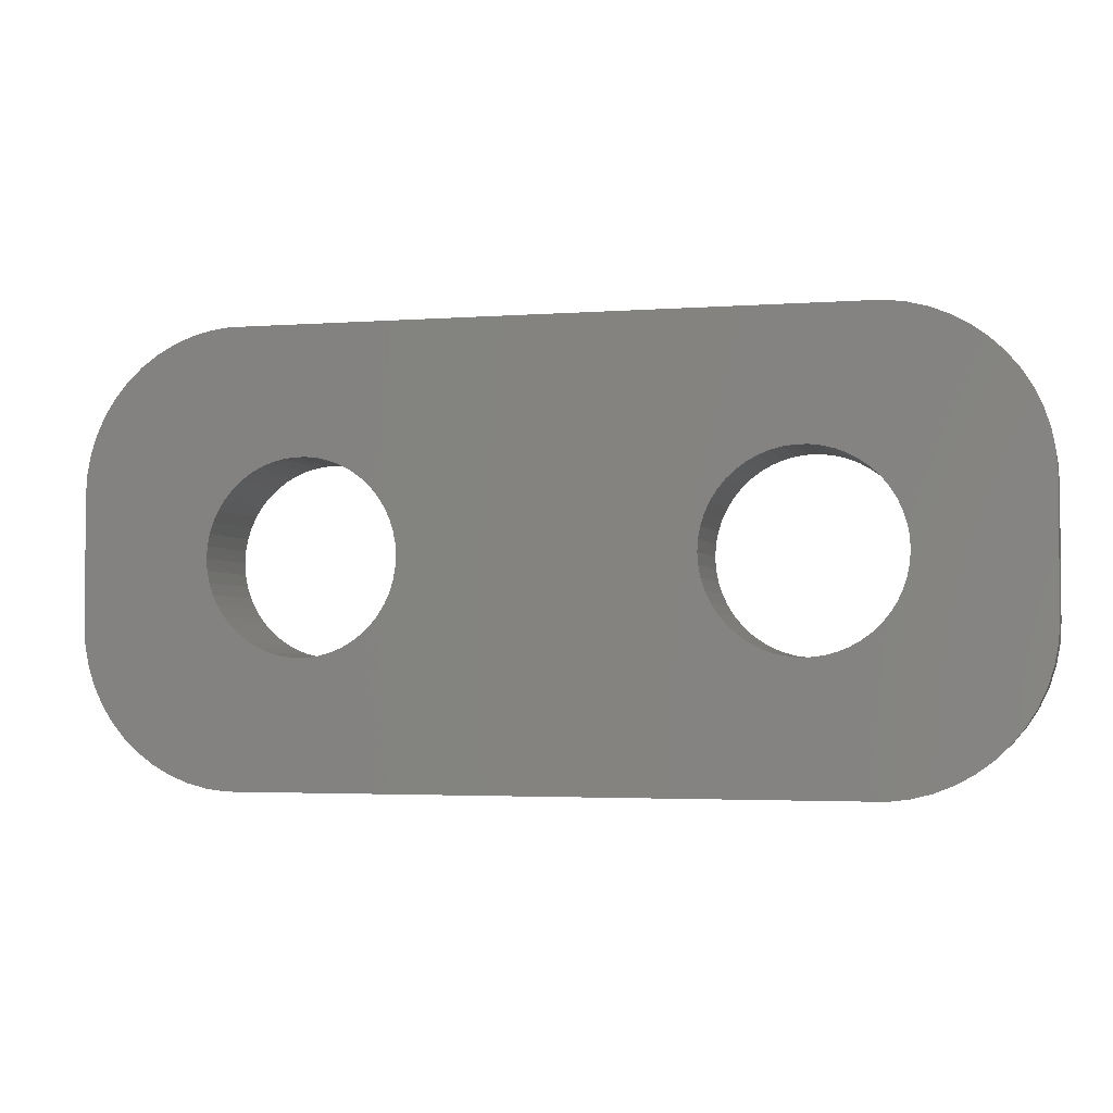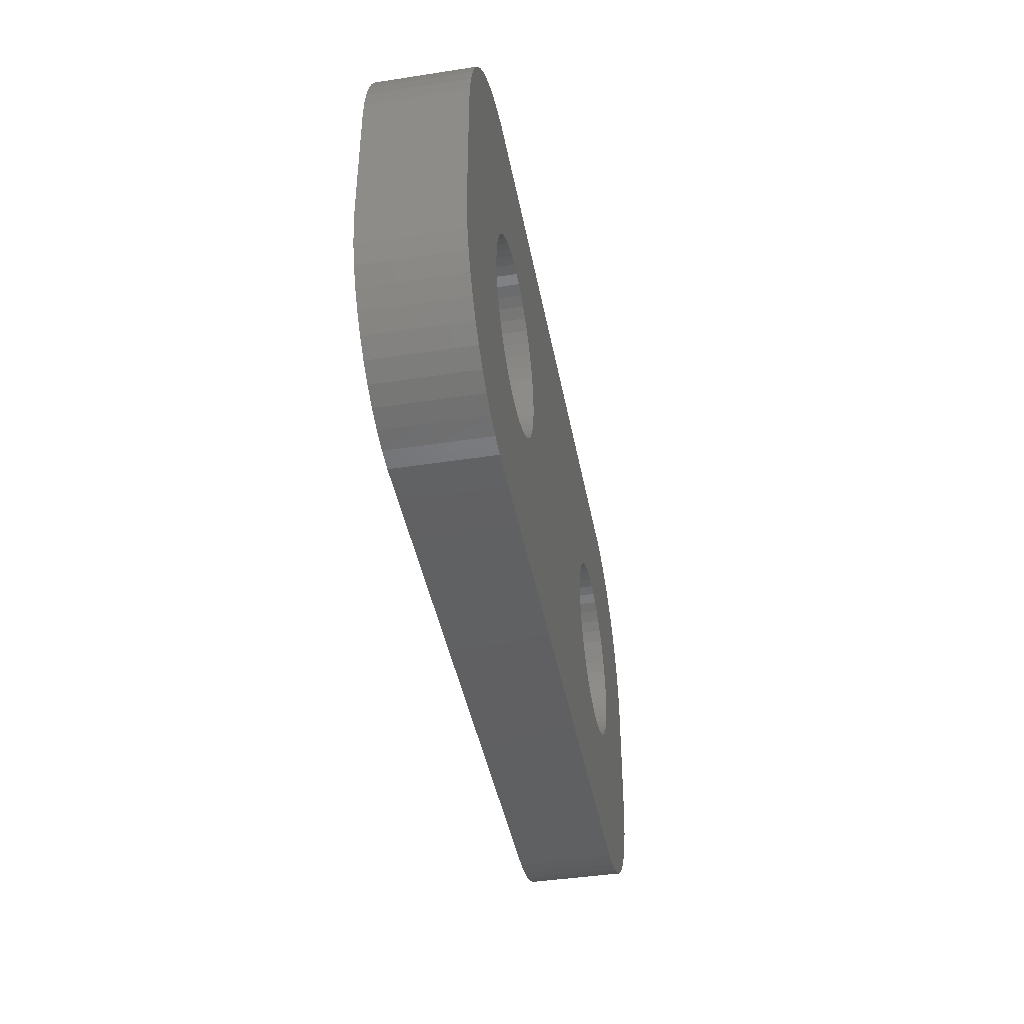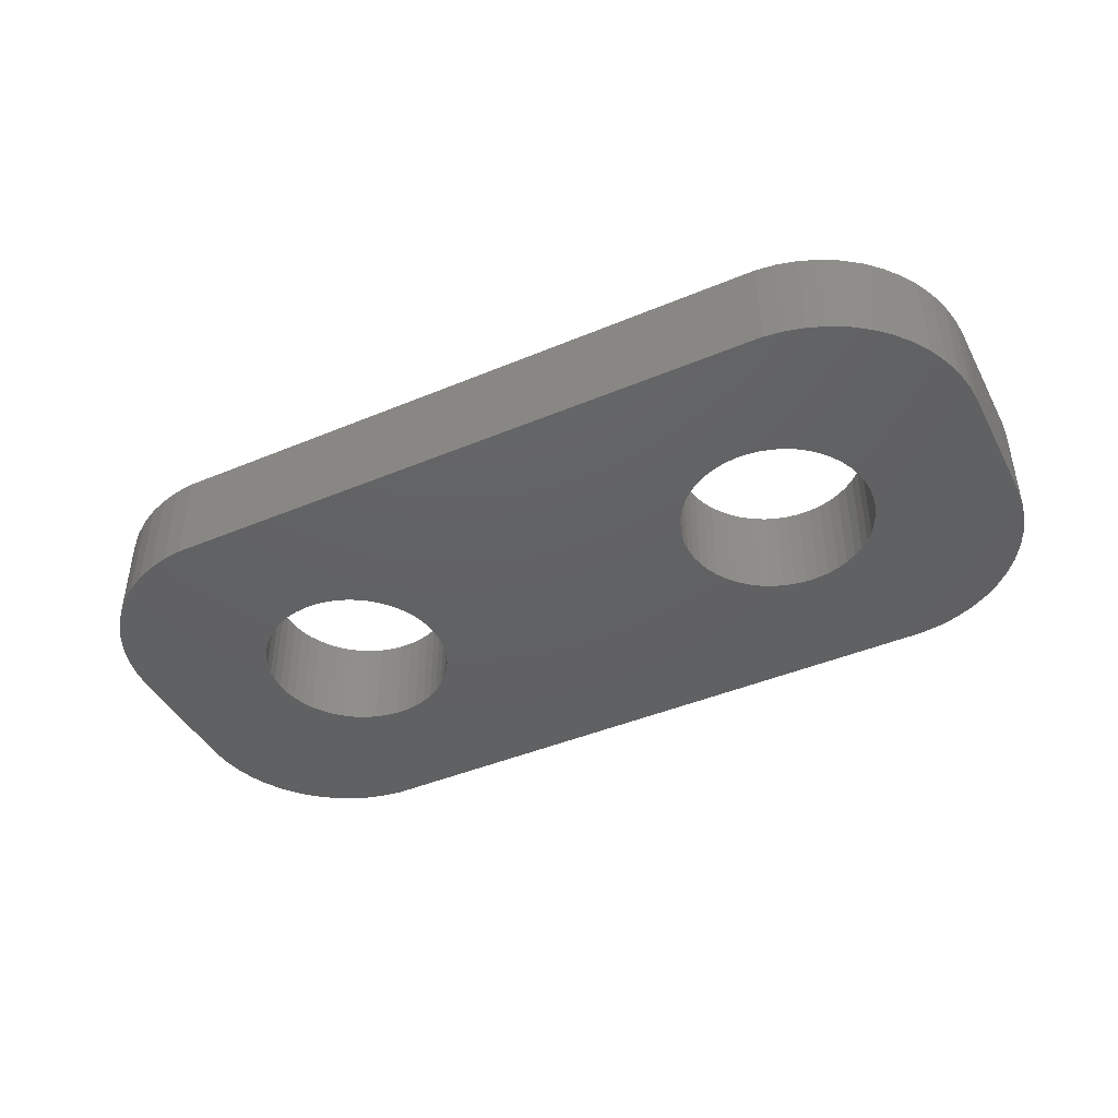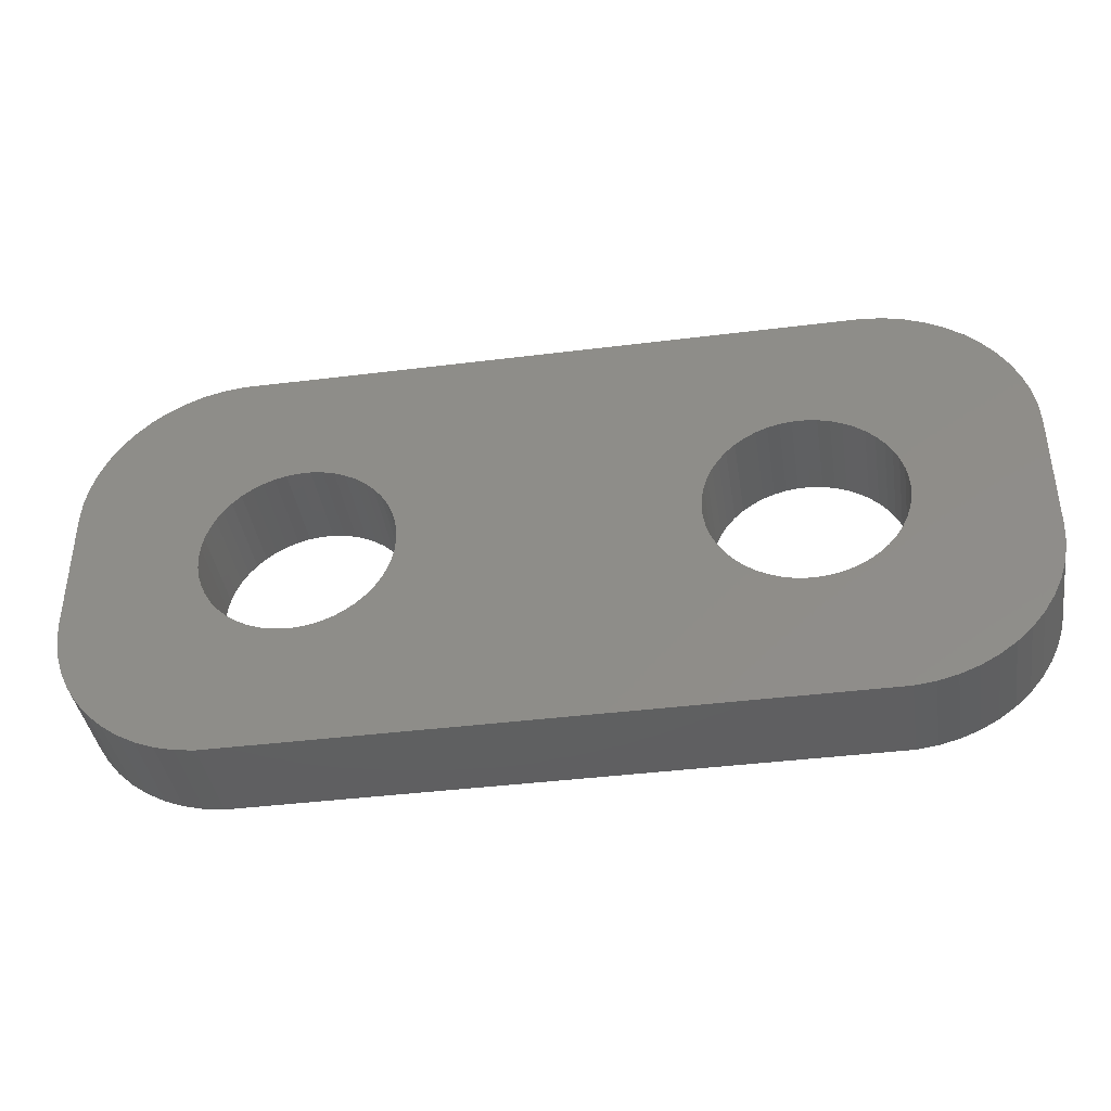
<metadata>
{"format":"stl","ext":"stl","renderer":"f3d","projection":"perspective","resolution":1024,"background":"white","views":[{"elev":-3.0,"azim":-165.8,"up":"+Y"},{"elev":-42.2,"azim":100.5,"up":"+Y"},{"elev":-43.5,"azim":-153.7,"up":"+Z"},{"elev":-40.0,"azim":-171.2,"up":"+Y"}]}
</metadata>
<code>
# stl→obj: 304 verts, 612 faces
v -2.25 0 0
v -2.262 0.188 1.5
v -2.262 0.188 0
v -2.25 0 1.5
v -5.25 0 1.5
v -5.238 0.188 0
v -5.238 0.188 1.5
v -5.25 0 0
v -3.844 1.497 0
v -3.656 1.497 1.5
v -3.844 1.497 1.5
v -3.656 1.497 0
v -3.656 -1.497 0
v -3.844 -1.497 1.5
v -3.656 -1.497 1.5
v -3.844 -1.497 0
v -2.794 1.156 0
v -2.657 1.027 1.5
v -2.794 1.156 1.5
v -2.657 1.027 0
v -4.843 1.027 0
v -4.706 1.156 1.5
v -4.843 1.027 1.5
v -4.706 1.156 0
v -4.389 1.357 0
v -4.214 1.427 1.5
v -4.389 1.357 1.5
v -4.214 1.427 0
v -2.355 0.5522 0
v -2.436 0.7226 1.5
v -2.436 0.7226 0
v -2.355 0.5522 1.5
v -2.297 0.373 1.5
v -2.297 0.373 0
v -3.286 1.427 0
v -3.111 1.357 1.5
v -3.286 1.427 1.5
v -3.111 1.357 0
v -3.469 1.473 0
v -3.469 1.473 1.5
v -2.946 1.266 1.5
v -2.946 1.266 0
v -5.145 0.5522 1.5
v -5.064 0.7226 0
v -5.064 0.7226 1.5
v -5.145 0.5522 0
v -4.964 0.8817 0
v -4.964 0.8817 1.5
v -5.203 0.373 1.5
v -5.203 0.373 0
v -4.554 1.266 1.5
v -4.554 1.266 0
v -4.031 1.473 0
v -4.031 1.473 1.5
v -3.469 -1.473 0
v -3.469 -1.473 1.5
v -2.536 0.8817 0
v -2.536 0.8817 1.5
v -2.262 -0.188 0
v -2.262 -0.188 1.5
v -2.297 -0.373 0
v -2.297 -0.373 1.5
v -2.657 -1.027 0
v -2.794 -1.156 1.5
v -2.657 -1.027 1.5
v -2.794 -1.156 0
v -5.064 -0.7226 1.5
v -5.145 -0.5522 0
v -5.145 -0.5522 1.5
v -5.064 -0.7226 0
v -3.111 -1.357 0
v -3.286 -1.427 1.5
v -3.111 -1.357 1.5
v -3.286 -1.427 0
v -2.355 -0.5522 0
v -2.355 -0.5522 1.5
v -2.946 -1.266 0
v -2.946 -1.266 1.5
v -2.436 -0.7226 0
v -2.436 -0.7226 1.5
v -2.536 -0.8817 1.5
v -2.536 -0.8817 0
v -4.214 -1.427 0
v -4.389 -1.357 1.5
v -4.214 -1.427 1.5
v -4.389 -1.357 0
v -4.706 -1.156 0
v -4.843 -1.027 1.5
v -4.706 -1.156 1.5
v -4.843 -1.027 0
v -5.203 -0.373 0
v -5.203 -0.373 1.5
v -4.031 -1.473 1.5
v -4.031 -1.473 0
v -4.554 -1.266 0
v -4.554 -1.266 1.5
v -4.964 -0.8817 1.5
v -4.964 -0.8817 0
v -5.238 -0.188 0
v -5.238 -0.188 1.5
v 5.064 0.7226 0
v 4.964 0.8817 1.5
v 4.964 0.8817 0
v 5.064 0.7226 1.5
v 3.844 1.497 0
v 4.031 1.473 1.5
v 3.844 1.497 1.5
v 4.031 1.473 0
v 4.214 1.427 1.5
v 4.214 1.427 0
v 2.946 1.266 0
v 3.111 1.357 1.5
v 2.946 1.266 1.5
v 3.111 1.357 0
v 2.297 0.373 1.5
v 2.355 0.5522 0
v 2.355 0.5522 1.5
v 2.297 0.373 0
v 5.203 -0.373 0
v 5.238 -0.188 1.5
v 5.238 -0.188 0
v 5.203 -0.373 1.5
v 4.706 1.156 0
v 4.843 1.027 1.5
v 4.706 1.156 1.5
v 4.843 1.027 0
v 4.389 1.357 0
v 4.554 1.266 1.5
v 4.389 1.357 1.5
v 4.554 1.266 0
v 2.436 0.7226 1.5
v 2.536 0.8817 0
v 2.536 0.8817 1.5
v 2.436 0.7226 0
v 2.794 1.156 0
v 2.794 1.156 1.5
v 3.286 1.427 0
v 3.469 1.473 1.5
v 3.286 1.427 1.5
v 3.469 1.473 0
v 5.25 0 0
v 5.238 0.188 1.5
v 5.238 0.188 0
v 5.25 0 1.5
v 5.145 -0.5522 0
v 5.145 -0.5522 1.5
v 2.946 -1.266 0
v 2.794 -1.156 1.5
v 2.946 -1.266 1.5
v 2.794 -1.156 0
v 2.536 -0.8817 1.5
v 2.436 -0.7226 0
v 2.436 -0.7226 1.5
v 2.536 -0.8817 0
v 4.706 -1.156 0
v 4.554 -1.266 1.5
v 4.706 -1.156 1.5
v 4.554 -1.266 0
v 3.656 1.497 1.5
v 3.656 1.497 0
v 2.262 -0.188 1.5
v 2.25 0 0
v 2.25 0 1.5
v 2.262 -0.188 0
v 2.262 0.188 1.5
v 2.262 0.188 0
v 2.657 1.027 0
v 2.657 1.027 1.5
v 4.964 -0.8817 0
v 5.064 -0.7226 1.5
v 5.064 -0.7226 0
v 4.964 -0.8817 1.5
v 2.297 -0.373 1.5
v 2.297 -0.373 0
v 2.657 -1.027 1.5
v 2.657 -1.027 0
v 4.214 -1.427 0
v 4.031 -1.473 1.5
v 4.214 -1.427 1.5
v 4.031 -1.473 0
v 4.843 -1.027 0
v 4.843 -1.027 1.5
v 5.145 0.5522 0
v 5.145 0.5522 1.5
v 5.203 0.373 0
v 5.203 0.373 1.5
v 3.286 -1.427 0
v 3.111 -1.357 1.5
v 3.286 -1.427 1.5
v 3.111 -1.357 0
v 3.656 -1.497 0
v 3.469 -1.473 1.5
v 3.656 -1.497 1.5
v 3.469 -1.473 0
v 3.844 -1.497 0
v 3.844 -1.497 1.5
v 2.355 -0.5522 0
v 2.355 -0.5522 1.5
v 4.389 -1.357 1.5
v 4.389 -1.357 0
v -7.25 -1 0
v -7.25 1 1.5
v -7.25 1 0
v -7.25 -1 1.5
v -7.23 -1.313 0
v -7.23 -1.313 1.5
v -7.23 1.313 1.5
v -7.23 1.313 0
v 7.25 1 1.5
v 7.23 1.313 1.5
v 7.25 -1 1.5
v 7.171 1.622 1.5
v 7.074 1.92 1.5
v 6.941 2.204 1.5
v 6.773 2.469 1.5
v 7.23 -1.313 1.5
v 6.572 2.711 1.5
v 6.344 2.926 1.5
v 7.171 -1.622 1.5
v 6.09 3.111 1.5
v 7.074 -1.92 1.5
v 5.814 3.262 1.5
v 5.523 3.378 1.5
v 6.941 -2.204 1.5
v 6.773 -2.469 1.5
v 5.218 3.456 1.5
v 4.907 3.495 1.5
v -4.907 3.495 1.5
v -5.218 3.456 1.5
v -5.523 3.378 1.5
v -5.814 3.262 1.5
v -6.09 3.111 1.5
v -6.344 2.926 1.5
v -6.572 2.711 1.5
v -6.773 2.469 1.5
v 6.572 -2.711 1.5
v 6.344 -2.926 1.5
v 6.09 -3.111 1.5
v 5.814 -3.262 1.5
v 5.523 -3.378 1.5
v 5.218 -3.456 1.5
v 4.907 -3.495 1.5
v -4.907 -3.495 1.5
v -5.218 -3.456 1.5
v -5.814 -3.262 1.5
v -6.344 -2.926 1.5
v -6.773 -2.469 1.5
v -7.074 -1.92 1.5
v -6.941 2.204 1.5
v -7.074 1.92 1.5
v -5.523 -3.378 1.5
v -7.171 1.622 1.5
v -6.09 -3.111 1.5
v -6.572 -2.711 1.5
v -6.941 -2.204 1.5
v -7.171 -1.622 1.5
v 4.907 3.495 0
v -4.907 3.495 0
v -6.941 2.204 0
v -6.773 2.469 0
v -5.218 -3.456 0
v -4.907 -3.495 0
v 4.907 -3.495 0
v 5.218 -3.456 0
v 6.941 -2.204 0
v 6.773 -2.469 0
v 5.218 3.456 0
v 7.25 1 0
v 7.25 -1 0
v -5.814 3.262 0
v -6.09 3.111 0
v 7.23 -1.313 0
v 7.171 -1.622 0
v 7.074 -1.92 0
v 7.23 1.313 0
v 6.572 -2.711 0
v 6.344 -2.926 0
v 7.171 1.622 0
v 6.09 -3.111 0
v 7.074 1.92 0
v 5.814 -3.262 0
v 5.523 -3.378 0
v 6.941 2.204 0
v 6.773 2.469 0
v -5.523 -3.378 0
v -5.814 -3.262 0
v -6.09 -3.111 0
v -6.344 -2.926 0
v -6.572 -2.711 0
v -6.773 -2.469 0
v 6.572 2.711 0
v 6.344 2.926 0
v 6.09 3.111 0
v 5.814 3.262 0
v 5.523 3.378 0
v -5.218 3.456 0
v -6.344 2.926 0
v -7.074 1.92 0
v -6.941 -2.204 0
v -7.074 -1.92 0
v -5.523 3.378 0
v -7.171 -1.622 0
v -6.572 2.711 0
v -7.171 1.622 0
f 1 2 3
f 2 1 4
f 5 6 7
f 6 5 8
f 9 10 11
f 10 9 12
f 13 14 15
f 14 13 16
f 17 18 19
f 18 17 20
f 21 22 23
f 22 21 24
f 25 26 27
f 26 25 28
f 29 30 31
f 30 29 32
f 3 33 34
f 33 3 2
f 35 36 37
f 36 35 38
f 39 37 40
f 37 39 35
f 38 41 36
f 41 38 42
f 43 44 45
f 44 43 46
f 45 47 48
f 47 45 44
f 49 46 43
f 46 49 50
f 24 51 22
f 51 24 52
f 53 11 54
f 11 53 9
f 55 15 56
f 15 55 13
f 34 32 29
f 32 34 33
f 57 18 20
f 18 57 58
f 31 58 57
f 58 31 30
f 12 40 10
f 40 12 39
f 42 19 41
f 19 42 17
f 7 50 49
f 50 7 6
f 28 54 26
f 54 28 53
f 59 4 1
f 4 59 60
f 61 60 59
f 60 61 62
f 63 64 65
f 64 63 66
f 67 68 69
f 68 67 70
f 71 72 73
f 72 71 74
f 48 21 23
f 21 48 47
f 52 27 51
f 27 52 25
f 75 62 61
f 62 75 76
f 77 73 78
f 73 77 71
f 79 76 75
f 76 79 80
f 63 81 82
f 81 63 65
f 83 84 85
f 84 83 86
f 87 88 89
f 88 87 90
f 69 91 92
f 91 69 68
f 74 56 72
f 56 74 55
f 66 78 64
f 78 66 77
f 82 80 79
f 80 82 81
f 16 93 14
f 93 16 94
f 95 89 96
f 89 95 87
f 94 85 93
f 85 94 83
f 97 70 67
f 70 97 98
f 92 99 100
f 99 92 91
f 100 8 5
f 8 100 99
f 86 96 84
f 96 86 95
f 88 98 97
f 98 88 90
f 101 102 103
f 102 101 104
f 105 106 107
f 106 105 108
f 108 109 106
f 109 108 110
f 111 112 113
f 112 111 114
f 115 116 117
f 116 115 118
f 119 120 121
f 120 119 122
f 123 124 125
f 124 123 126
f 127 128 129
f 128 127 130
f 131 132 133
f 132 131 134
f 135 113 136
f 113 135 111
f 137 138 139
f 138 137 140
f 141 142 143
f 142 141 144
f 145 122 119
f 122 145 146
f 147 148 149
f 148 147 150
f 151 152 153
f 152 151 154
f 155 156 157
f 156 155 158
f 103 124 126
f 124 103 102
f 140 159 138
f 159 140 160
f 110 129 109
f 129 110 127
f 130 125 128
f 125 130 123
f 161 162 163
f 162 161 164
f 165 118 115
f 118 165 166
f 117 134 131
f 134 117 116
f 114 139 112
f 139 114 137
f 167 136 168
f 136 167 135
f 133 167 168
f 167 133 132
f 121 144 141
f 144 121 120
f 169 170 171
f 170 169 172
f 173 164 161
f 164 173 174
f 150 175 148
f 175 150 176
f 177 178 179
f 178 177 180
f 181 157 182
f 157 181 155
f 183 104 101
f 104 183 184
f 185 184 183
f 184 185 186
f 143 186 185
f 186 143 142
f 160 107 159
f 107 160 105
f 163 166 165
f 166 163 162
f 171 146 145
f 146 171 170
f 187 188 189
f 188 187 190
f 191 192 193
f 192 191 194
f 195 193 196
f 193 195 191
f 153 197 198
f 197 153 152
f 198 174 173
f 174 198 197
f 158 199 156
f 199 158 200
f 200 179 199
f 179 200 177
f 181 172 169
f 172 181 182
f 180 196 178
f 196 180 195
f 190 149 188
f 149 190 147
f 175 154 151
f 154 175 176
f 194 189 192
f 189 194 187
f 201 202 203
f 202 201 204
f 205 204 201
f 204 205 206
f 203 207 208
f 207 203 202
f 184 209 210
f 209 144 211
f 104 210 212
f 120 211 144
f 104 212 213
f 122 211 120
f 102 213 214
f 146 211 122
f 102 214 215
f 211 146 216
f 124 215 217
f 170 216 146
f 124 217 218
f 216 170 219
f 125 218 220
f 219 170 221
f 125 220 222
f 172 221 170
f 128 222 223
f 221 172 224
f 224 172 225
f 209 142 144
f 128 223 226
f 209 186 142
f 209 184 186
f 210 104 184
f 213 102 104
f 129 226 227
f 215 124 102
f 218 125 124
f 222 128 125
f 226 129 128
f 227 109 129
f 227 106 109
f 227 107 106
f 227 159 107
f 227 138 159
f 227 139 138
f 227 112 139
f 227 113 112
f 41 113 227
f 113 41 136
f 165 4 163
f 2 165 115
f 33 115 117
f 32 117 131
f 30 131 133
f 58 133 168
f 19 136 41
f 165 2 4
f 115 33 2
f 117 32 33
f 131 30 32
f 133 58 30
f 168 18 58
f 168 19 18
f 136 19 168
f 228 41 227
f 41 228 36
f 36 228 37
f 37 228 40
f 40 228 10
f 10 228 11
f 11 228 54
f 228 26 54
f 228 27 26
f 229 27 228
f 27 229 51
f 230 51 229
f 231 51 230
f 51 231 22
f 232 22 231
f 233 22 232
f 22 233 23
f 234 23 233
f 235 23 234
f 23 235 48
f 182 225 172
f 225 182 236
f 236 182 237
f 157 237 182
f 237 157 238
f 238 157 239
f 156 239 157
f 239 156 240
f 240 156 241
f 199 241 156
f 241 199 242
f 179 242 199
f 178 242 179
f 196 242 178
f 193 242 196
f 192 242 193
f 189 242 192
f 188 242 189
f 149 242 188
f 78 149 148
f 64 148 175
f 4 161 163
f 60 161 4
f 161 60 173
f 62 173 60
f 173 62 198
f 76 198 62
f 198 76 153
f 80 153 76
f 153 80 151
f 81 151 80
f 151 81 175
f 65 175 81
f 64 175 65
f 148 64 78
f 149 78 242
f 243 78 73
f 243 73 72
f 243 72 56
f 243 56 15
f 243 15 14
f 243 14 93
f 78 243 242
f 85 243 93
f 84 243 85
f 244 84 96
f 245 96 89
f 246 89 88
f 247 88 97
f 248 97 67
f 206 67 69
f 204 69 92
f 84 244 243
f 204 92 100
f 204 100 5
f 249 48 235
f 204 5 202
f 250 48 249
f 69 204 206
f 48 250 45
f 96 251 244
f 252 45 250
f 96 245 251
f 207 45 252
f 89 253 245
f 45 207 43
f 89 246 253
f 202 43 207
f 88 254 246
f 43 202 49
f 88 247 254
f 49 202 7
f 97 255 247
f 7 202 5
f 97 248 255
f 67 256 248
f 67 206 256
f 257 228 227
f 228 257 258
f 259 235 260
f 235 259 249
f 261 243 244
f 243 261 262
f 263 241 242
f 241 263 264
f 225 265 224
f 265 225 266
f 267 227 226
f 227 267 257
f 211 268 209
f 268 211 269
f 270 232 231
f 232 270 271
f 145 269 272
f 269 141 268
f 171 272 273
f 143 268 141
f 171 273 274
f 185 268 143
f 169 274 265
f 183 268 185
f 169 265 266
f 268 183 275
f 181 266 276
f 101 275 183
f 181 276 277
f 275 101 278
f 155 277 279
f 278 101 280
f 155 279 281
f 103 280 101
f 158 281 282
f 280 103 283
f 283 103 284
f 269 121 141
f 158 282 264
f 269 119 121
f 269 145 119
f 272 171 145
f 274 169 171
f 200 264 263
f 266 181 169
f 277 155 181
f 281 158 155
f 264 200 158
f 263 177 200
f 263 180 177
f 263 195 180
f 263 191 195
f 263 194 191
f 263 187 194
f 263 190 187
f 263 147 190
f 77 147 263
f 147 77 150
f 164 1 162
f 59 164 174
f 61 174 197
f 75 197 152
f 79 152 154
f 82 154 176
f 66 150 77
f 164 59 1
f 174 61 59
f 197 75 61
f 152 79 75
f 154 82 79
f 176 63 82
f 176 66 63
f 150 66 176
f 262 77 263
f 77 262 71
f 71 262 74
f 74 262 55
f 55 262 13
f 13 262 16
f 16 262 94
f 262 83 94
f 262 86 83
f 261 86 262
f 86 261 95
f 285 95 261
f 286 95 285
f 95 286 87
f 287 87 286
f 288 87 287
f 87 288 90
f 289 90 288
f 290 90 289
f 90 290 98
f 126 284 103
f 284 126 291
f 291 126 292
f 123 292 126
f 292 123 293
f 293 123 294
f 130 294 123
f 294 130 295
f 295 130 267
f 127 267 130
f 267 127 257
f 110 257 127
f 108 257 110
f 105 257 108
f 160 257 105
f 140 257 160
f 137 257 140
f 114 257 137
f 111 257 114
f 42 111 135
f 17 135 167
f 1 166 162
f 3 166 1
f 166 3 118
f 34 118 3
f 118 34 116
f 29 116 34
f 116 29 134
f 31 134 29
f 134 31 132
f 57 132 31
f 132 57 167
f 20 167 57
f 17 167 20
f 135 17 42
f 111 42 257
f 258 42 38
f 258 38 35
f 258 35 39
f 258 39 12
f 258 12 9
f 258 9 53
f 42 258 257
f 28 258 53
f 25 258 28
f 296 25 52
f 270 52 24
f 297 24 21
f 260 21 47
f 298 47 44
f 208 44 46
f 203 46 50
f 25 296 258
f 203 50 6
f 203 6 8
f 299 98 290
f 203 8 201
f 300 98 299
f 46 203 208
f 98 300 70
f 52 301 296
f 302 70 300
f 52 270 301
f 205 70 302
f 24 271 270
f 70 205 68
f 24 297 271
f 201 68 205
f 21 303 297
f 68 201 91
f 21 260 303
f 91 201 99
f 47 259 260
f 99 201 8
f 47 298 259
f 44 304 298
f 44 208 304
f 302 206 205
f 206 302 256
f 289 247 290
f 247 289 254
f 299 248 300
f 248 299 255
f 262 242 243
f 242 262 263
f 293 222 220
f 222 293 294
f 212 280 213
f 280 212 278
f 216 269 211
f 269 216 272
f 260 234 303
f 234 260 235
f 297 234 233
f 234 297 303
f 271 233 232
f 233 271 297
f 301 231 230
f 231 301 270
f 296 230 229
f 230 296 301
f 258 229 228
f 229 258 296
f 208 252 304
f 252 208 207
f 304 250 298
f 250 304 252
f 298 249 259
f 249 298 250
f 290 255 299
f 255 290 247
f 289 246 254
f 246 289 288
f 286 251 245
f 251 286 285
f 288 253 246
f 253 288 287
f 221 273 219
f 273 221 274
f 224 274 221
f 274 224 265
f 277 236 237
f 236 277 276
f 281 238 239
f 238 281 279
f 264 240 241
f 240 264 282
f 291 218 217
f 218 291 292
f 295 226 223
f 226 295 267
f 294 223 222
f 223 294 295
f 219 272 216
f 272 219 273
f 300 256 302
f 256 300 248
f 287 245 253
f 245 287 286
f 236 266 225
f 266 236 276
f 282 239 240
f 239 282 281
f 279 237 238
f 237 279 277
f 292 220 218
f 220 292 293
f 210 278 212
f 278 210 275
f 213 283 214
f 283 213 280
f 215 291 217
f 291 215 284
f 209 275 210
f 275 209 268
f 285 244 251
f 244 285 261
f 214 284 215
f 284 214 283

</code>
